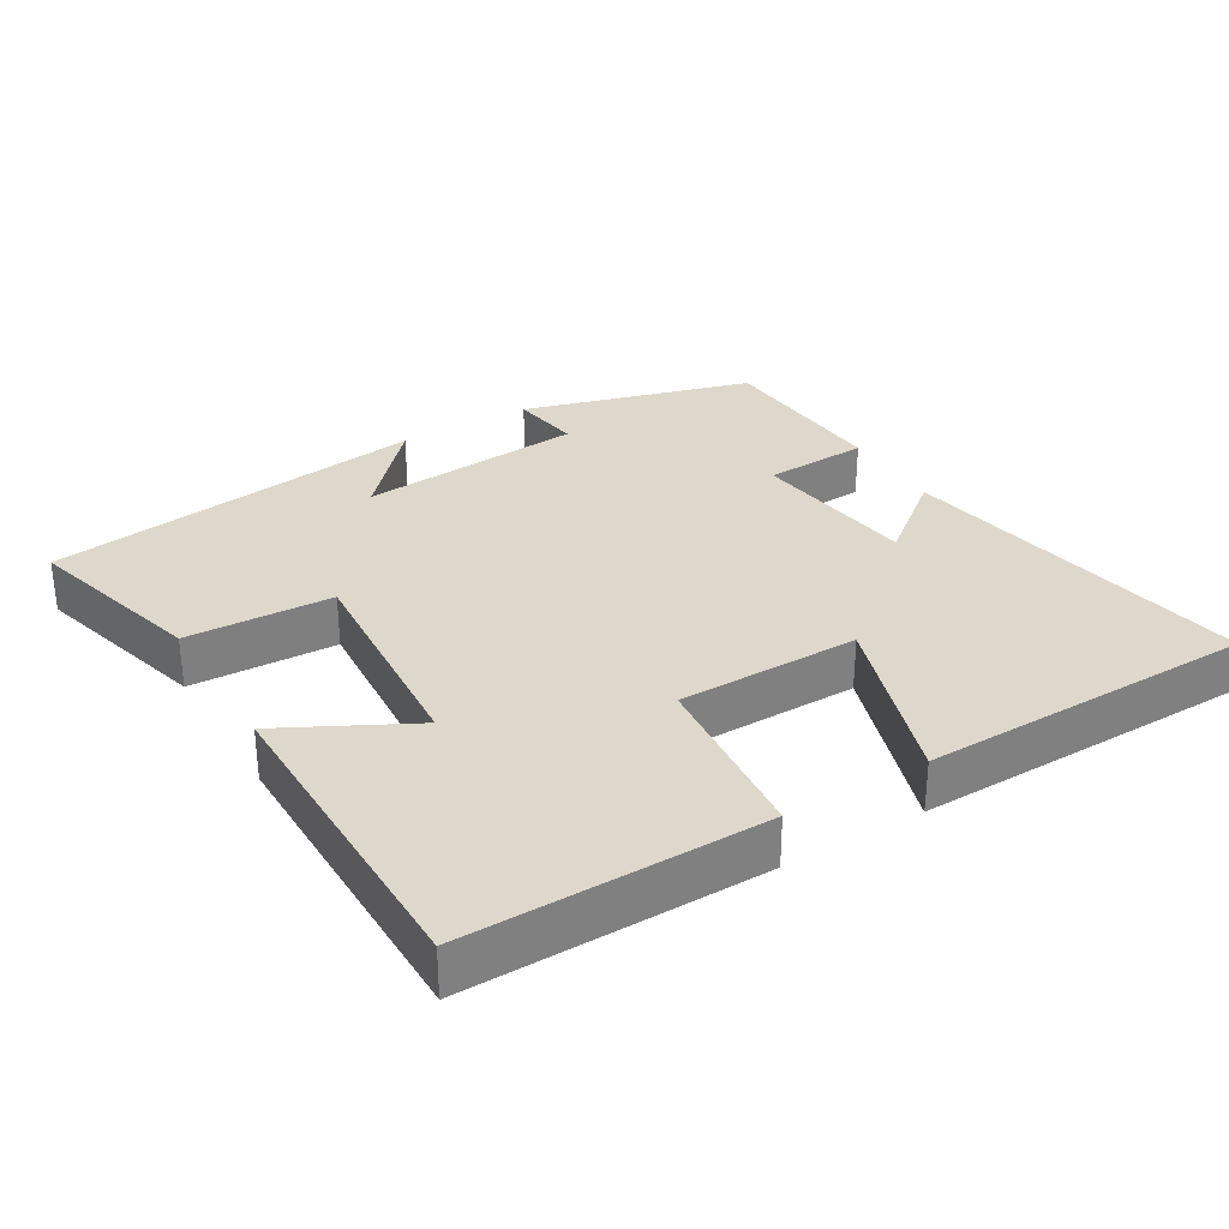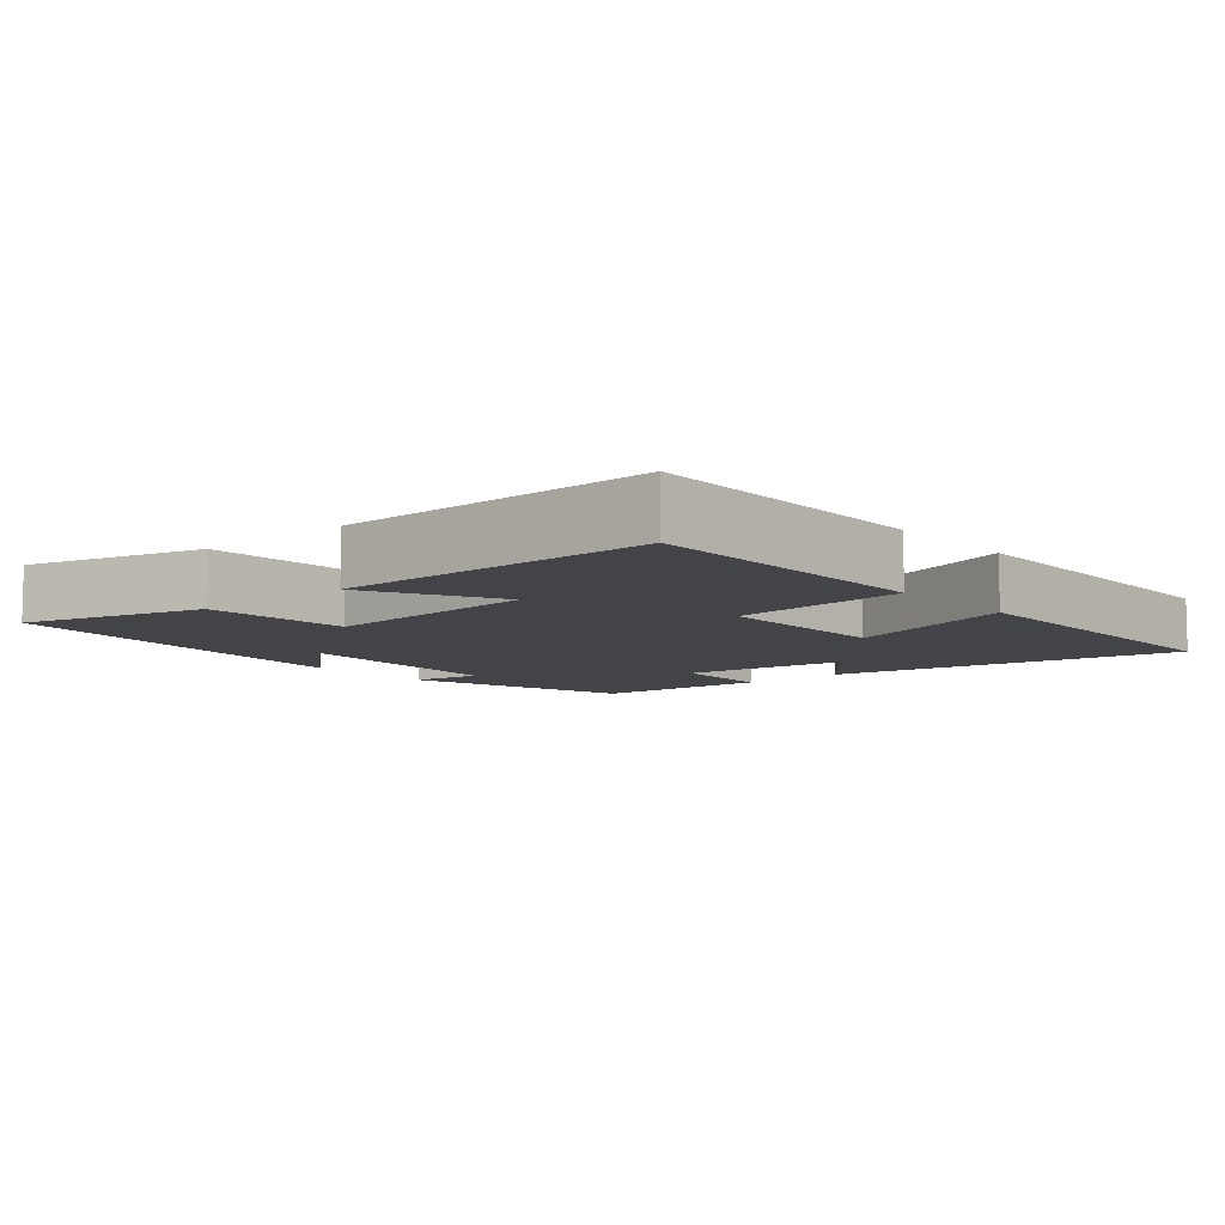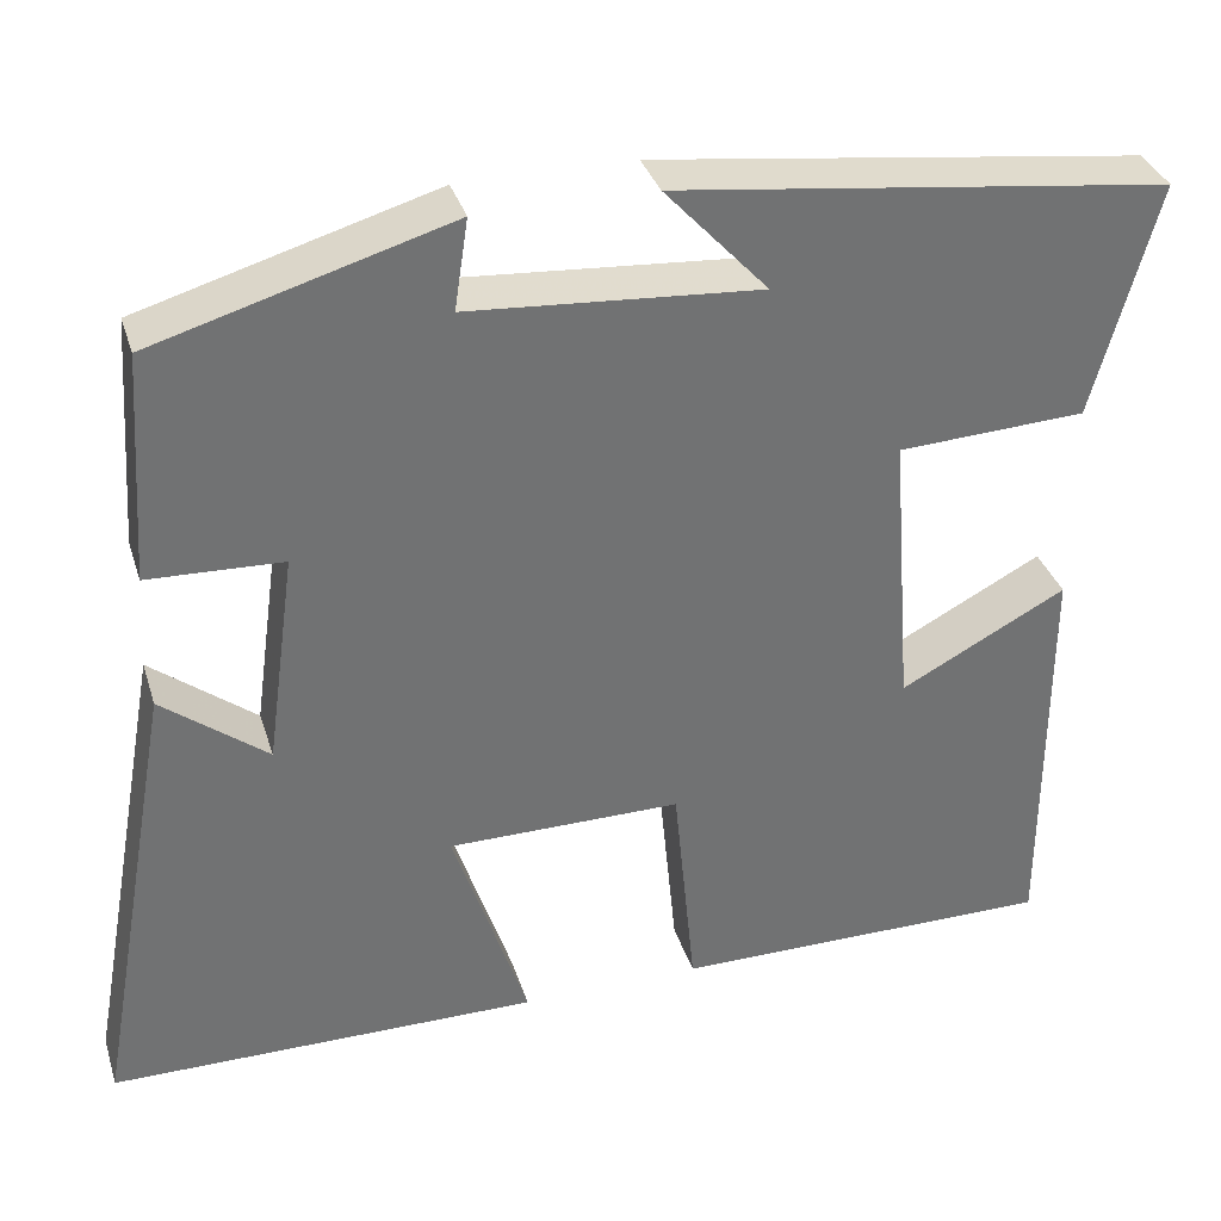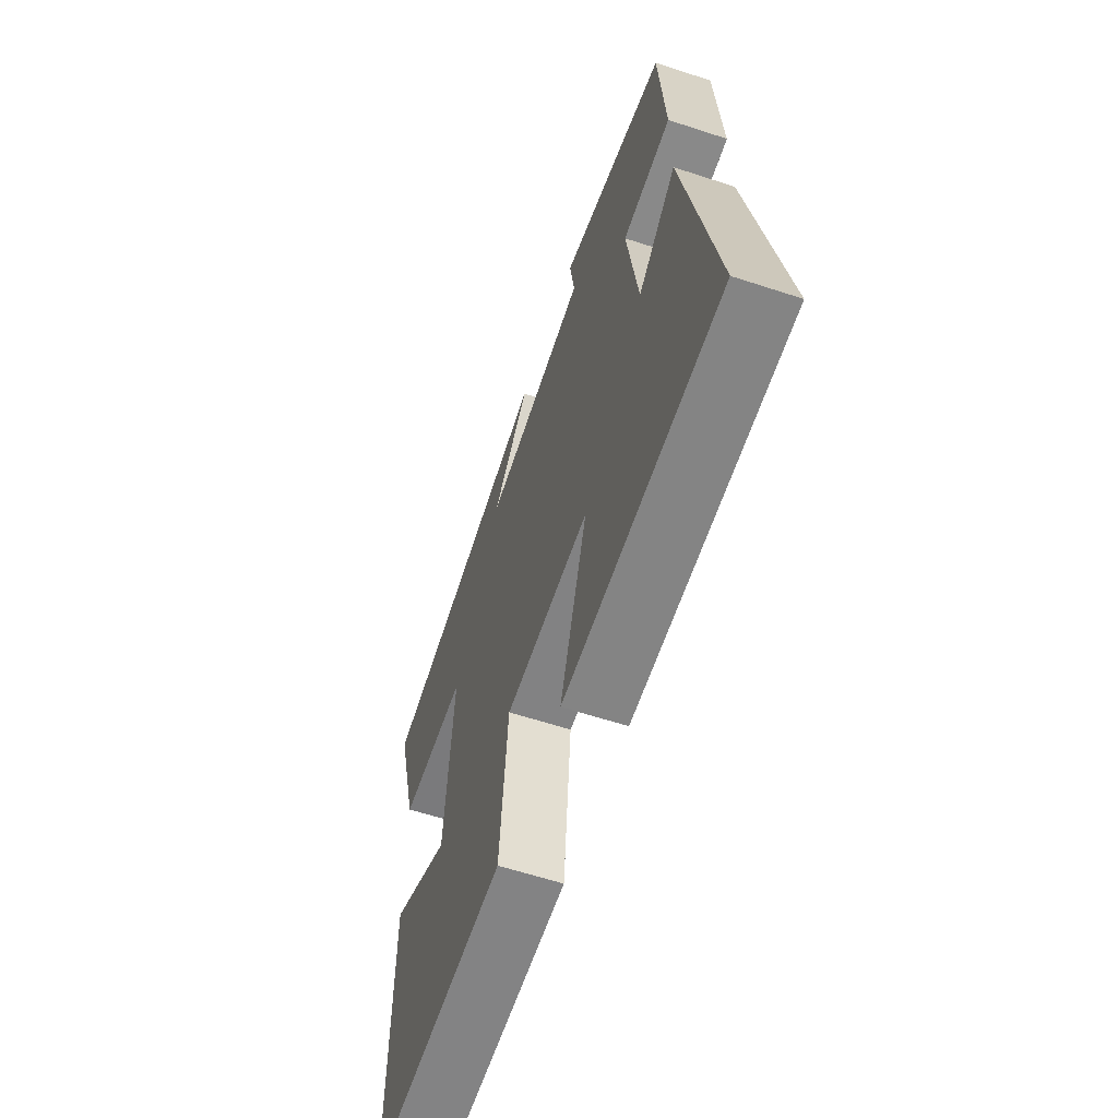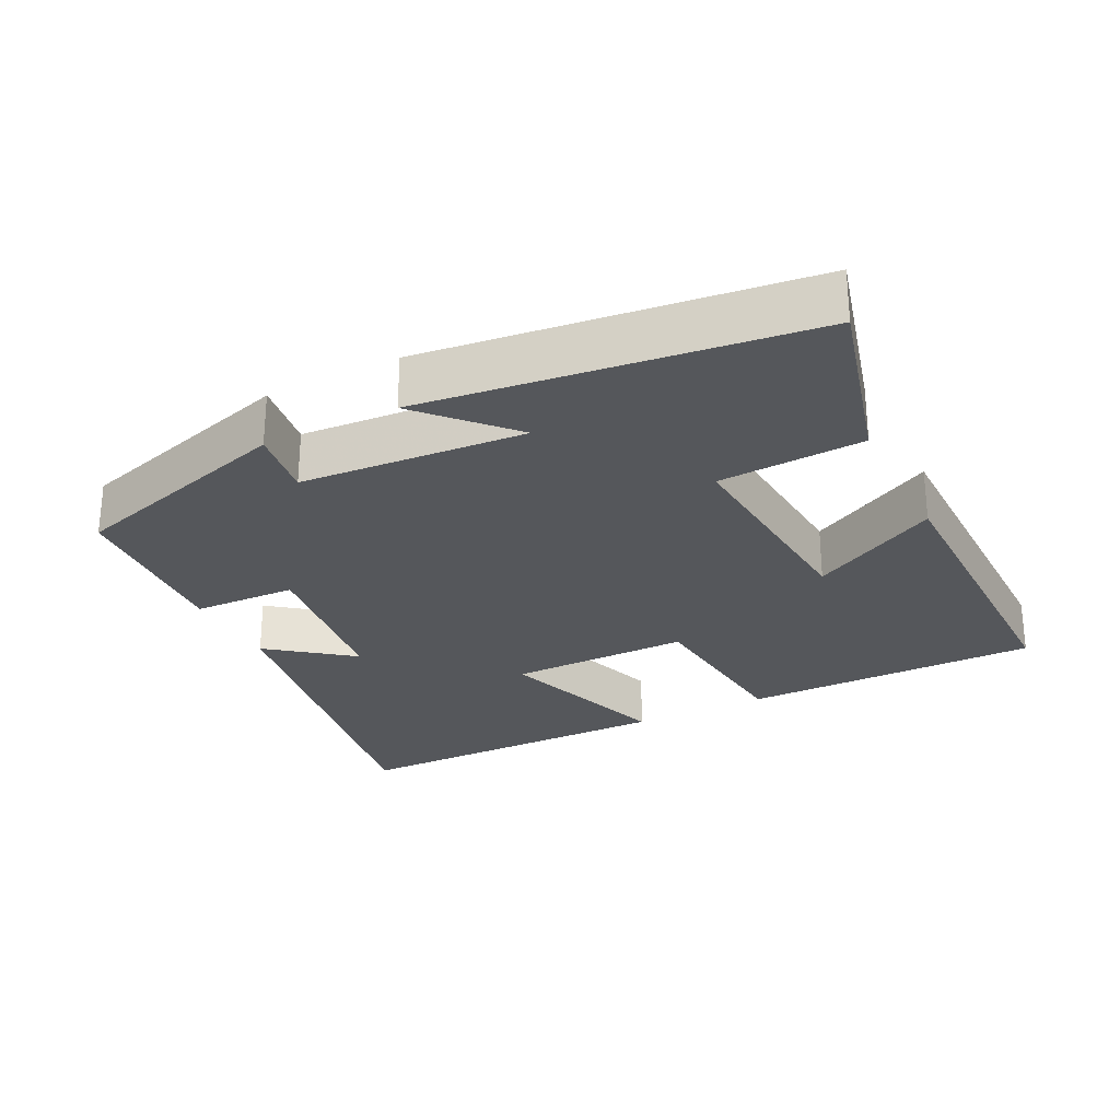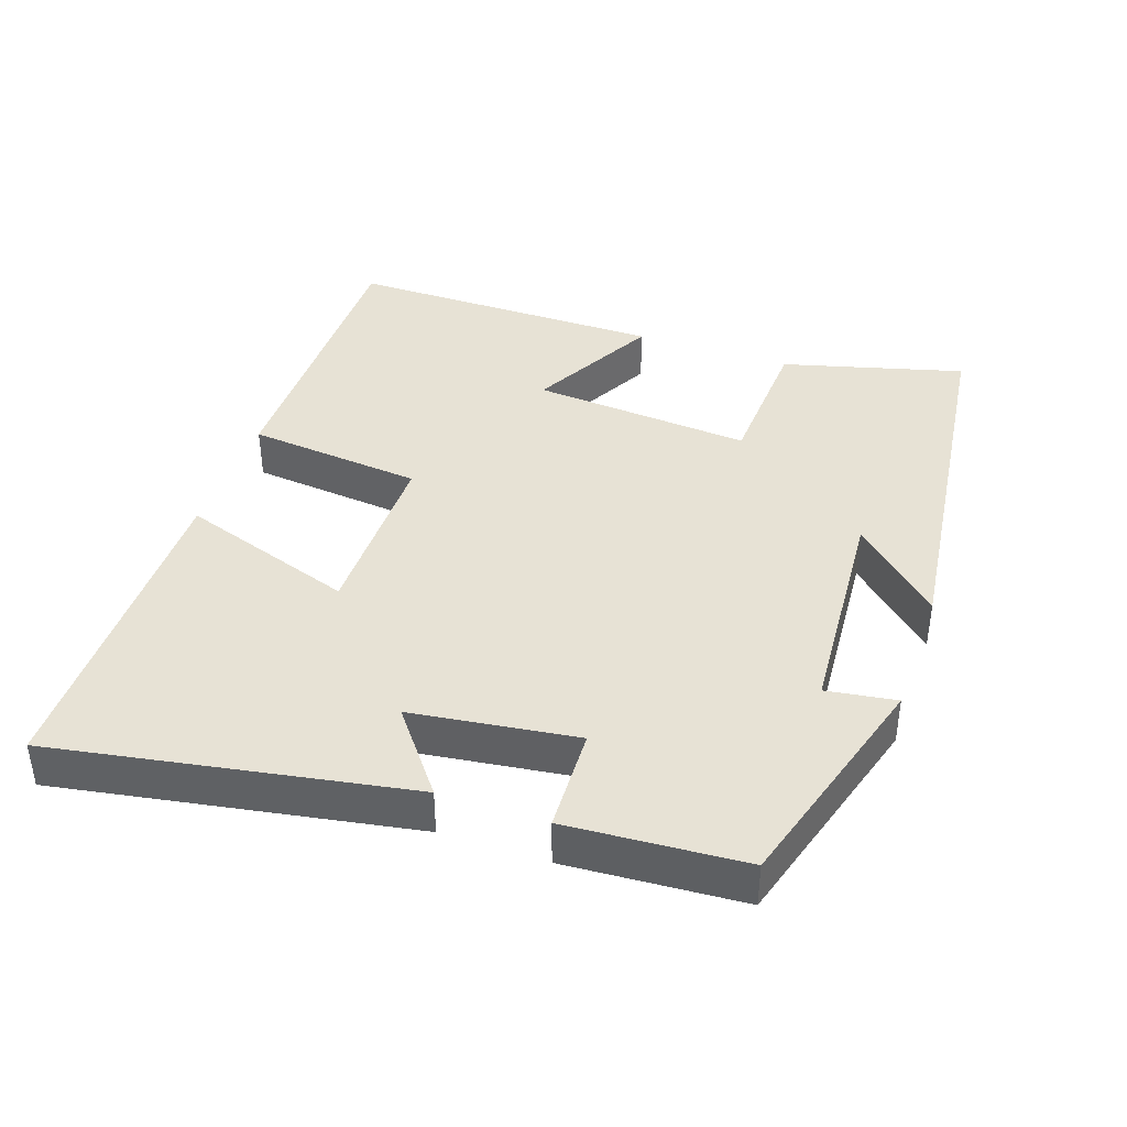
<metadata>
{"format":"obj","ext":"obj","renderer":"f3d","projection":"perspective","resolution":1024,"background":"white","views":[{"elev":31.5,"azim":148.9,"up":"+Y"},{"elev":-8.2,"azim":130.8,"up":"+Y"},{"elev":34.7,"azim":-16.6,"up":"+Z"},{"elev":-60.9,"azim":-108.5,"up":"+Z"},{"elev":-27.0,"azim":27.0,"up":"+Y"},{"elev":40.4,"azim":-70.8,"up":"+Y"}]}
</metadata>
<code>
v 0.57 0.07 0.431
v 0.5 0.07 0.175
v 0.294 0.07 0.165
v 0.318 0.07 -0.147
v 0.5 0.07 -0.051
v 0.5 0.07 -0.502
v 0.079 0.07 -0.5
v 0.055 0.07 -0.251
v -0.201 0.07 -0.251
v -0.119 0.07 -0.5
v -0.59 0.07 -0.496
v -0.5 0.07 0.005
v -0.385 0.07 -0.085
v -0.353 0.07 0.149
v -0.5 0.07 0.155
v -0.483 0.07 0.406
v -0.16 0.07 0.5
v -0.175 0.07 0.401
v 0.143 0.07 0.377
v 0.03 0.07 0.5
v 0.57 0 0.431
v 0.5 0 0.175
v 0.294 0 0.165
v 0.318 0 -0.147
v 0.5 0 -0.051
v 0.5 0 -0.502
v 0.079 0 -0.5
v 0.055 0 -0.251
v -0.201 0 -0.251
v -0.119 0 -0.5
v -0.59 0 -0.496
v -0.5 0 0.005
v -0.385 0 -0.085
v -0.353 0 0.149
v -0.5 0 0.155
v -0.483 0 0.406
v -0.16 0 0.5
v -0.175 0 0.401
v 0.143 0 0.377
v 0.03 0 0.5
f 19 20 1 2
f 18 19 2 3
f 16 17 18
f 15 16 18
f 14 15 18
f 18 3 4
f 14 18 4
f 13 14 4
f 11 12 13
f 10 11 13
f 9 10 13
f 8 9 13 4
f 7 8 4
f 4 5 6 7
f 22 21 40 39
f 23 22 39 38
f 38 37 36
f 38 36 35
f 38 35 34
f 24 23 38
f 24 38 34
f 24 34 33
f 33 32 31
f 33 31 30
f 33 30 29
f 24 33 29 28
f 24 28 27
f 27 26 25 24
f 1 21 22 2
f 2 22 23 3
f 3 23 24 4
f 4 24 25 5
f 5 25 26 6
f 6 26 27 7
f 7 27 28 8
f 8 28 29 9
f 9 29 30 10
f 10 30 31 11
f 11 31 32 12
f 12 32 33 13
f 13 33 34 14
f 14 34 35 15
f 15 35 36 16
f 16 36 37 17
f 17 37 38 18
f 18 38 39 19
f 19 39 40 20
f 20 40 21 1

</code>
